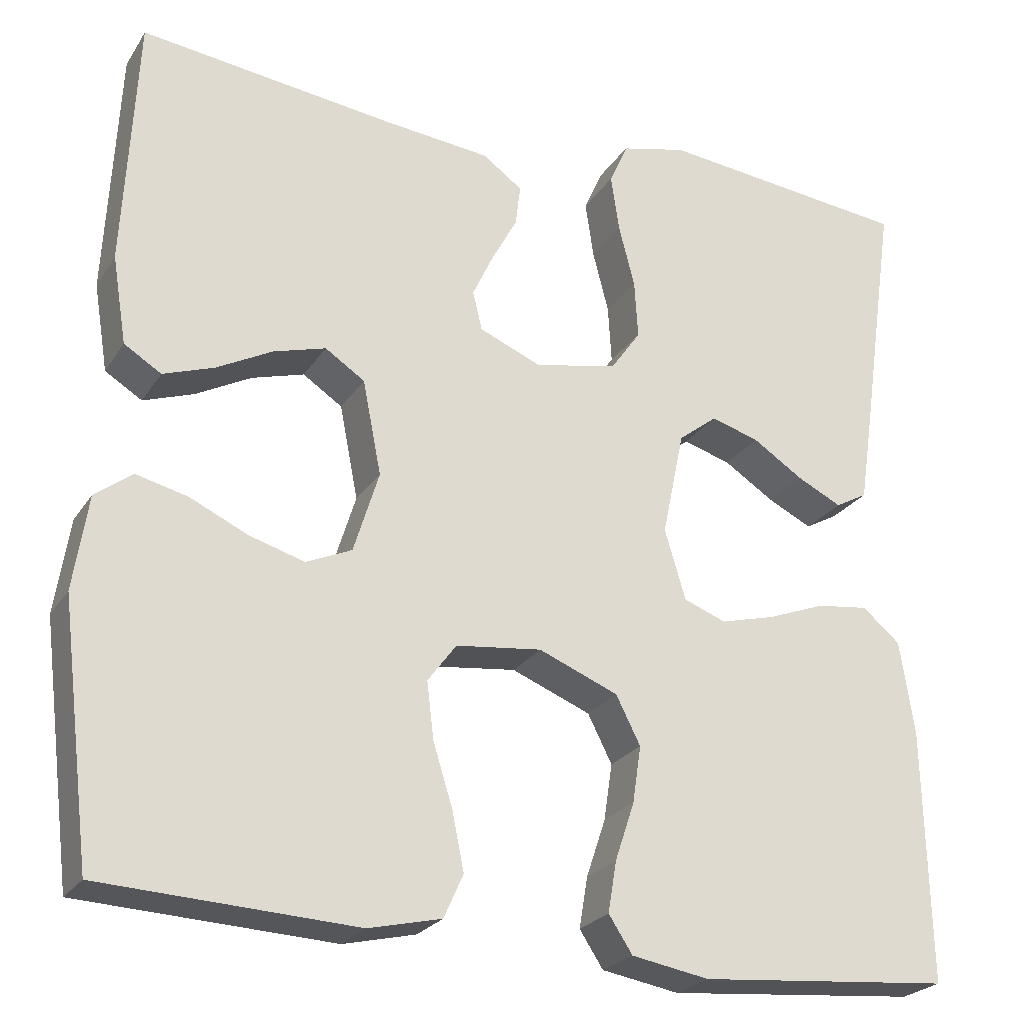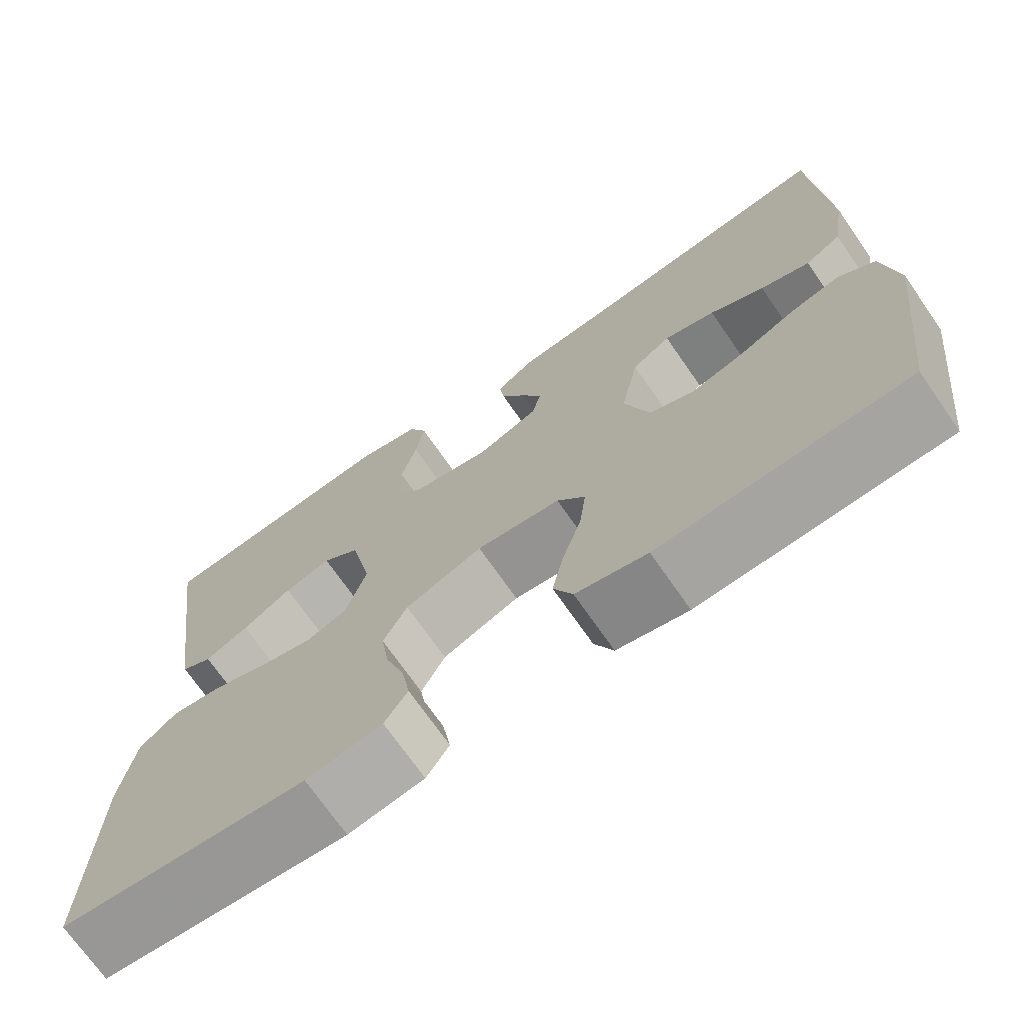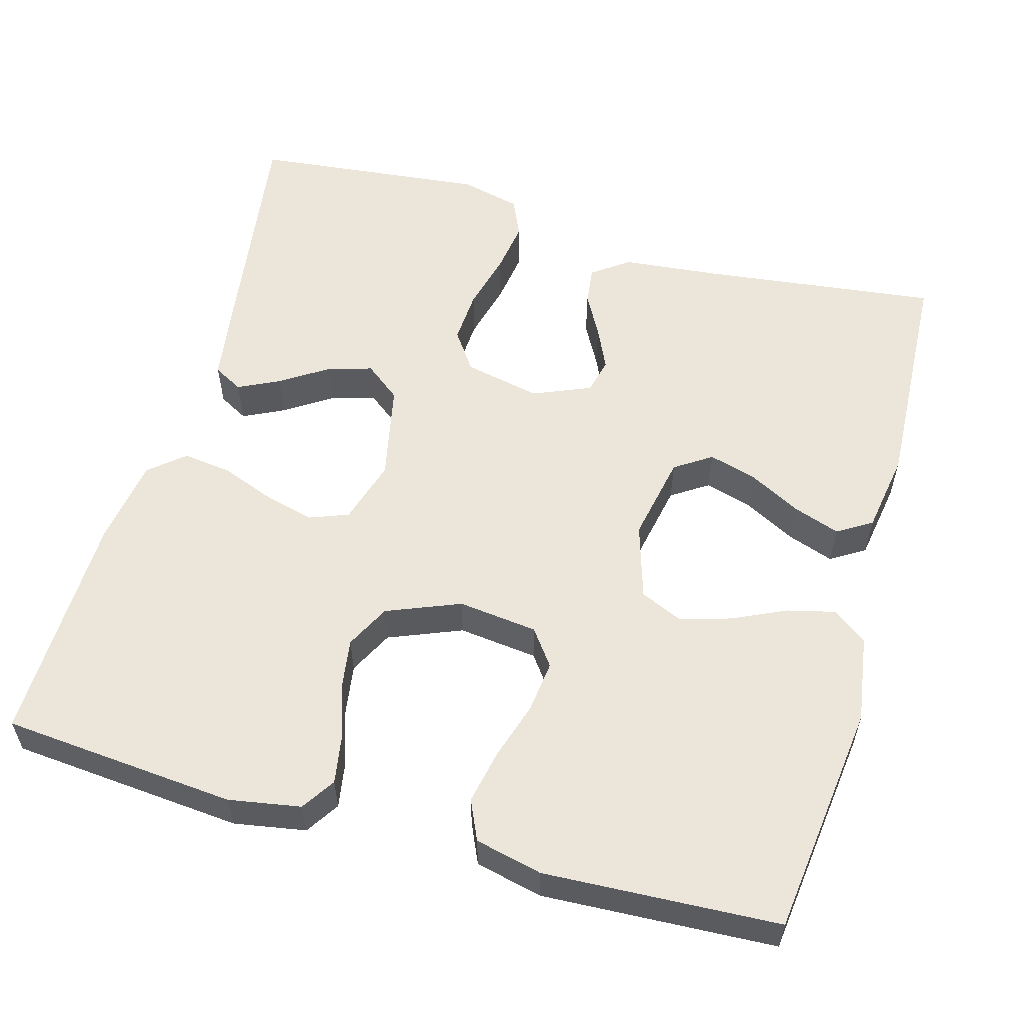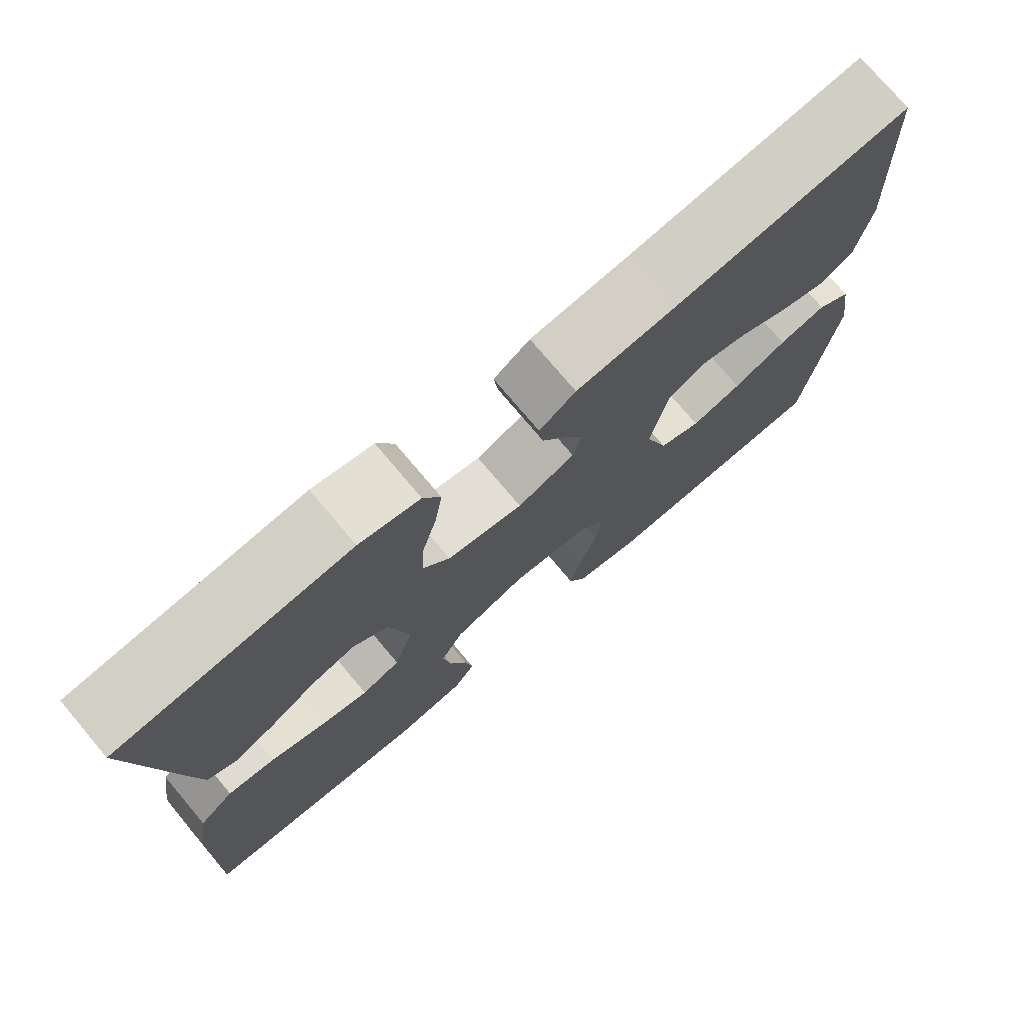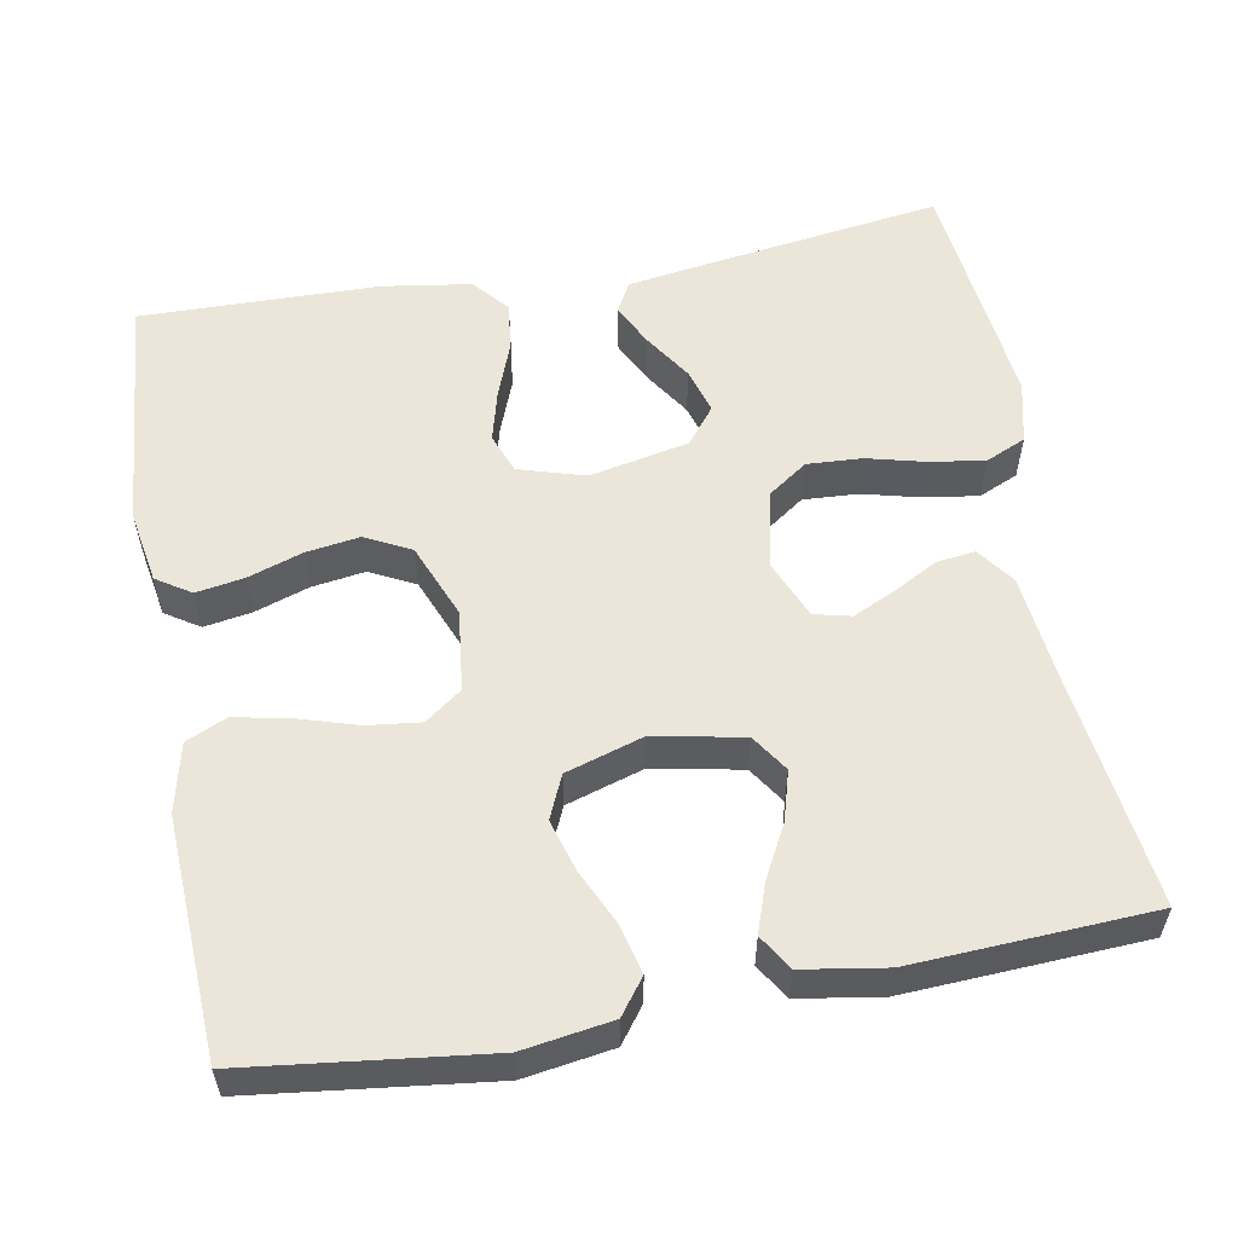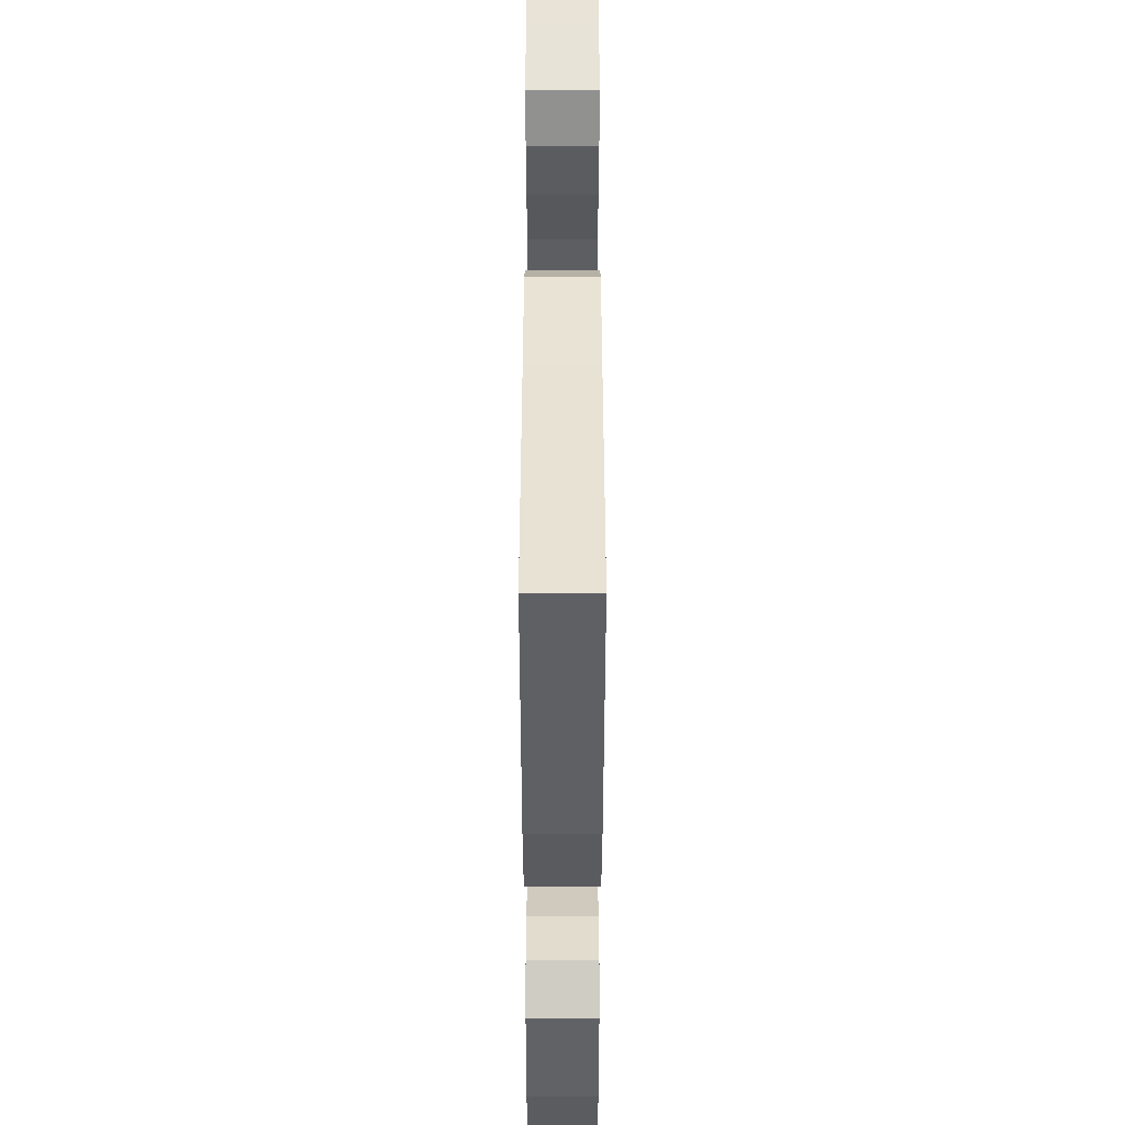
<metadata>
{"format":"obj","ext":"obj","renderer":"f3d","projection":"perspective","resolution":1024,"background":"white","views":[{"elev":-24.4,"azim":-25.1,"up":"+Z"},{"elev":-71.6,"azim":-145.2,"up":"+Z"},{"elev":56.8,"azim":-164.3,"up":"+Y"},{"elev":75.6,"azim":139.8,"up":"+Z"},{"elev":56.4,"azim":-100.4,"up":"+Y"},{"elev":47.9,"azim":-90.0,"up":"+Z"}]}
</metadata>
<code>
v 0.5 0.07 -0.5
v 0.2 0.07 -0.526
v 0.108 0.07 -0.51
v 0.08 0.07 -0.467
v 0.09 0.07 -0.407
v 0.113 0.07 -0.338
v 0.123 0.07 -0.271
v 0.094 0.07 -0.214
v 0 0.07 -0.176
v -0.102 0.07 -0.188
v -0.136 0.07 -0.234
v -0.128 0.07 -0.301
v -0.105 0.07 -0.375
v -0.091 0.07 -0.444
v -0.114 0.07 -0.495
v -0.2 0.07 -0.515
v -0.5 0.07 -0.5
v -0.537 0.07 -0.2
v -0.52 0.07 -0.088
v -0.476 0.07 -0.055
v -0.415 0.07 -0.07
v -0.346 0.07 -0.102
v -0.281 0.07 -0.121
v -0.227 0.07 -0.097
v -0.197 0.07 0
v -0.219 0.07 0.112
v -0.266 0.07 0.143
v -0.328 0.07 0.125
v -0.394 0.07 0.09
v -0.454 0.07 0.069
v -0.498 0.07 0.096
v -0.515 0.07 0.2
v -0.5 0.07 0.5
v -0.2 0.07 0.463
v -0.071 0.07 0.45
v -0.024 0.07 0.416
v -0.03 0.07 0.367
v -0.06 0.07 0.312
v -0.085 0.07 0.258
v -0.074 0.07 0.212
v 0 0.07 0.181
v 0.098 0.07 0.202
v 0.133 0.07 0.252
v 0.129 0.07 0.321
v 0.11 0.07 0.395
v 0.1 0.07 0.463
v 0.122 0.07 0.513
v 0.2 0.07 0.532
v 0.5 0.07 0.5
v 0.457 0.07 0.2
v 0.442 0.07 0.1
v 0.404 0.07 0.079
v 0.351 0.07 0.105
v 0.291 0.07 0.144
v 0.234 0.07 0.161
v 0.188 0.07 0.125
v 0.162 0.07 0
v 0.187 0.07 -0.083
v 0.237 0.07 -0.102
v 0.302 0.07 -0.085
v 0.37 0.07 -0.059
v 0.432 0.07 -0.051
v 0.477 0.07 -0.089
v 0.494 0.07 -0.2
v 0.5 0 -0.5
v 0.2 0 -0.526
v 0.108 0 -0.51
v 0.08 0 -0.467
v 0.09 0 -0.407
v 0.113 0 -0.338
v 0.123 0 -0.271
v 0.094 0 -0.214
v 0 0 -0.176
v -0.102 0 -0.188
v -0.136 0 -0.234
v -0.128 0 -0.301
v -0.105 0 -0.375
v -0.091 0 -0.444
v -0.114 0 -0.495
v -0.2 0 -0.515
v -0.5 0 -0.5
v -0.537 0 -0.2
v -0.52 0 -0.088
v -0.476 0 -0.055
v -0.415 0 -0.07
v -0.346 0 -0.102
v -0.281 0 -0.121
v -0.227 0 -0.097
v -0.197 0 0
v -0.219 0 0.112
v -0.266 0 0.143
v -0.328 0 0.125
v -0.394 0 0.09
v -0.454 0 0.069
v -0.498 0 0.096
v -0.515 0 0.2
v -0.5 0 0.5
v -0.2 0 0.463
v -0.071 0 0.45
v -0.024 0 0.416
v -0.03 0 0.367
v -0.06 0 0.312
v -0.085 0 0.258
v -0.074 0 0.212
v 0 0 0.181
v 0.098 0 0.202
v 0.133 0 0.252
v 0.129 0 0.321
v 0.11 0 0.395
v 0.1 0 0.463
v 0.122 0 0.513
v 0.2 0 0.532
v 0.5 0 0.5
v 0.457 0 0.2
v 0.442 0 0.1
v 0.404 0 0.079
v 0.351 0 0.105
v 0.291 0 0.144
v 0.234 0 0.161
v 0.188 0 0.125
v 0.162 0 0
v 0.187 0 -0.083
v 0.237 0 -0.102
v 0.302 0 -0.085
v 0.37 0 -0.059
v 0.432 0 -0.051
v 0.477 0 -0.089
v 0.494 0 -0.2
f 4 5 6
f 3 4 6
f 2 3 6
f 1 2 6
f 64 1 6
f 63 64 6
f 62 63 6
f 61 62 6
f 60 61 6
f 59 60 6 7
f 58 59 7 8
f 57 58 8 9
f 56 57 9 10
f 52 53 54
f 51 52 54
f 50 51 54
f 49 50 54
f 48 49 54
f 47 48 54
f 46 47 54
f 45 46 54
f 44 45 54
f 43 44 54 55
f 42 43 55 56
f 36 37 38
f 35 36 38
f 34 35 38
f 34 38 39
f 33 34 39
f 32 33 39
f 31 32 39
f 30 31 39
f 29 30 39
f 28 29 39
f 27 28 39 40
f 20 21 22
f 19 20 22
f 18 19 22
f 17 18 22
f 16 17 22
f 15 16 22
f 14 15 22
f 13 14 22
f 12 13 22
f 11 12 22 23
f 10 11 23 24
f 10 24 25
f 56 10 25
f 42 56 25
f 41 42 25
f 26 27 40 41
f 25 26 41
f 70 69 68
f 70 68 67
f 70 67 66
f 70 66 65
f 70 65 128
f 70 128 127
f 70 127 126
f 70 126 125
f 70 125 124
f 71 70 124 123
f 72 71 123 122
f 73 72 122 121
f 74 73 121 120
f 118 117 116
f 118 116 115
f 118 115 114
f 118 114 113
f 118 113 112
f 118 112 111
f 118 111 110
f 118 110 109
f 118 109 108
f 119 118 108 107
f 120 119 107 106
f 102 101 100
f 102 100 99
f 102 99 98
f 103 102 98
f 103 98 97
f 103 97 96
f 103 96 95
f 103 95 94
f 103 94 93
f 103 93 92
f 104 103 92 91
f 86 85 84
f 86 84 83
f 86 83 82
f 86 82 81
f 86 81 80
f 86 80 79
f 86 79 78
f 86 78 77
f 86 77 76
f 87 86 76 75
f 88 87 75 74
f 89 88 74
f 89 74 120
f 89 120 106
f 89 106 105
f 105 104 91 90
f 105 90 89
f 1 65 66 2
f 2 66 67 3
f 3 67 68 4
f 4 68 69 5
f 5 69 70 6
f 6 70 71 7
f 7 71 72 8
f 8 72 73 9
f 9 73 74 10
f 10 74 75 11
f 11 75 76 12
f 12 76 77 13
f 13 77 78 14
f 14 78 79 15
f 15 79 80 16
f 16 80 81 17
f 17 81 82 18
f 18 82 83 19
f 19 83 84 20
f 20 84 85 21
f 21 85 86 22
f 22 86 87 23
f 23 87 88 24
f 24 88 89 25
f 25 89 90 26
f 26 90 91 27
f 27 91 92 28
f 28 92 93 29
f 29 93 94 30
f 30 94 95 31
f 31 95 96 32
f 32 96 97 33
f 33 97 98 34
f 34 98 99 35
f 35 99 100 36
f 36 100 101 37
f 37 101 102 38
f 38 102 103 39
f 39 103 104 40
f 40 104 105 41
f 41 105 106 42
f 42 106 107 43
f 43 107 108 44
f 44 108 109 45
f 45 109 110 46
f 46 110 111 47
f 47 111 112 48
f 48 112 113 49
f 49 113 114 50
f 50 114 115 51
f 51 115 116 52
f 52 116 117 53
f 53 117 118 54
f 54 118 119 55
f 55 119 120 56
f 56 120 121 57
f 57 121 122 58
f 58 122 123 59
f 59 123 124 60
f 60 124 125 61
f 61 125 126 62
f 62 126 127 63
f 63 127 128 64
f 64 128 65 1

</code>
